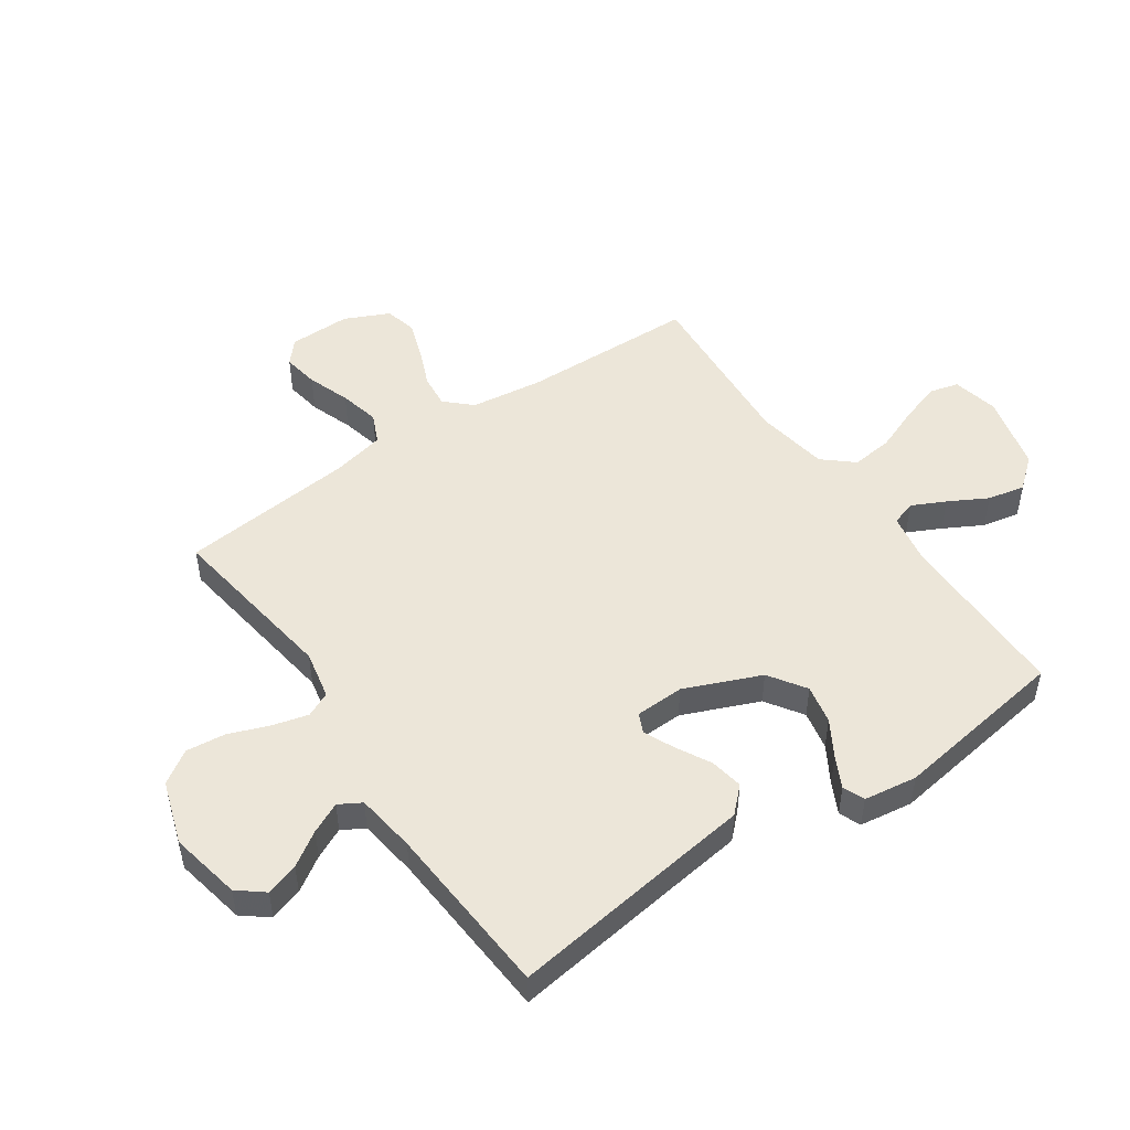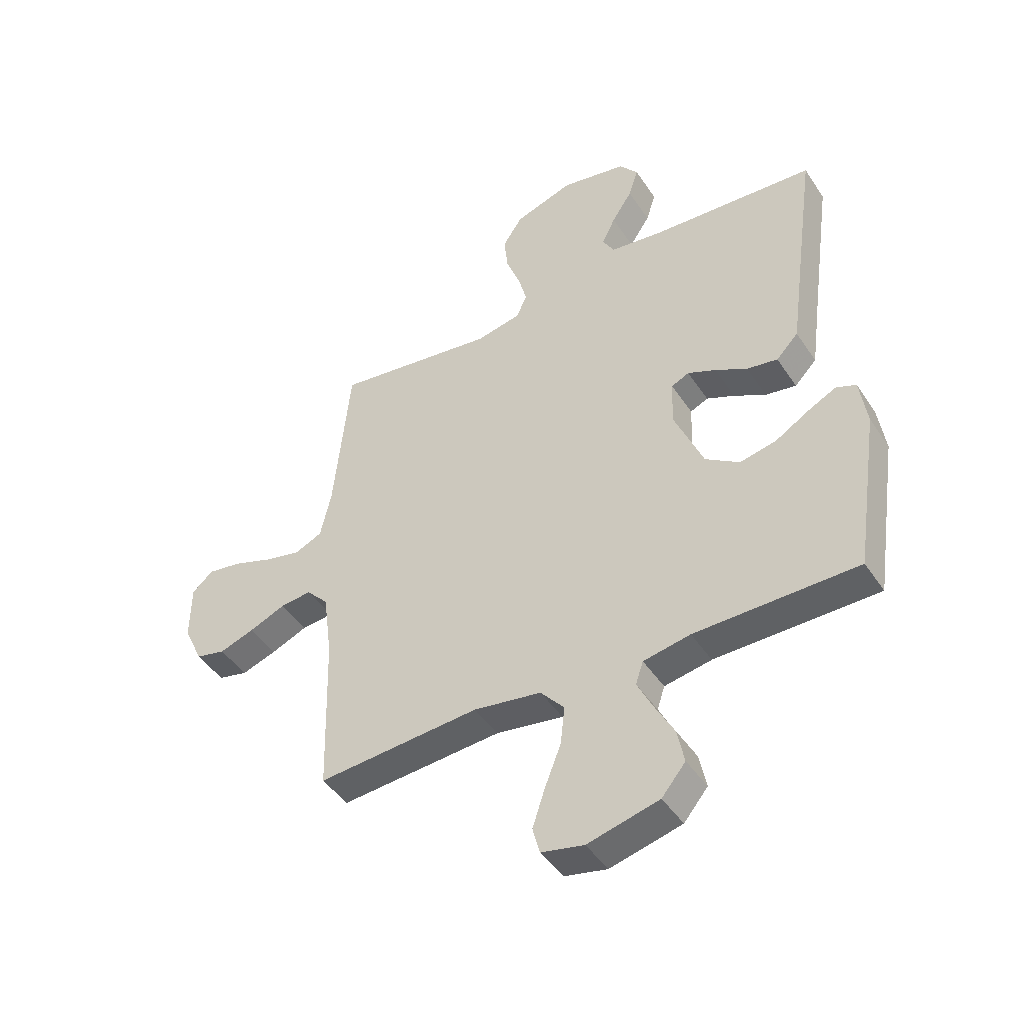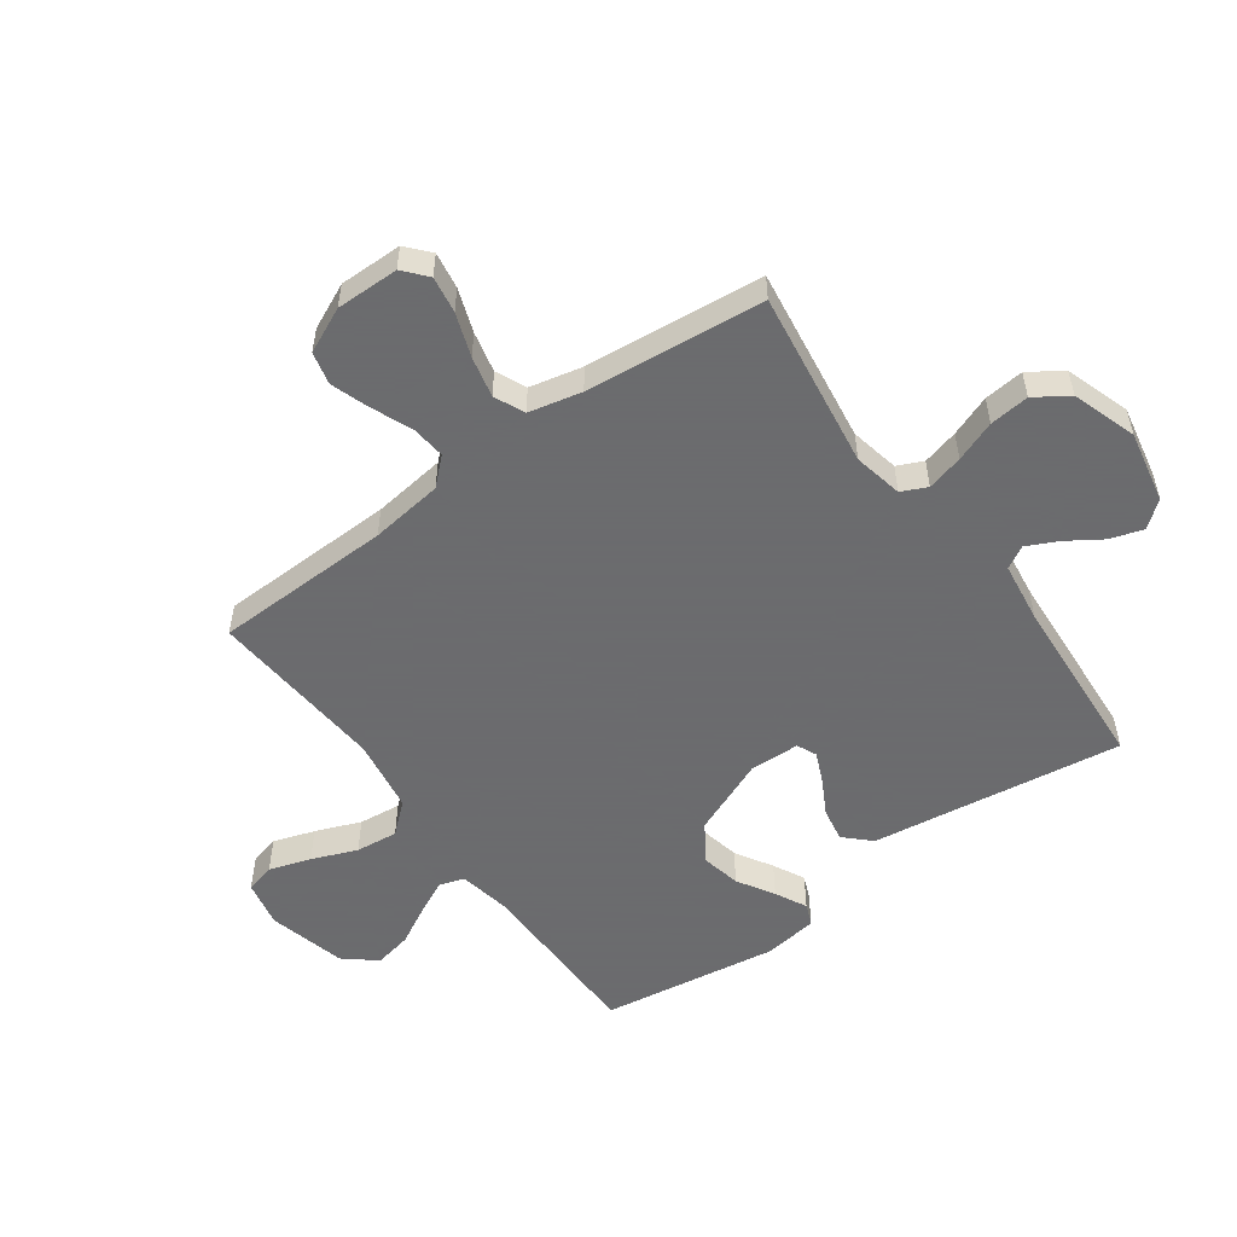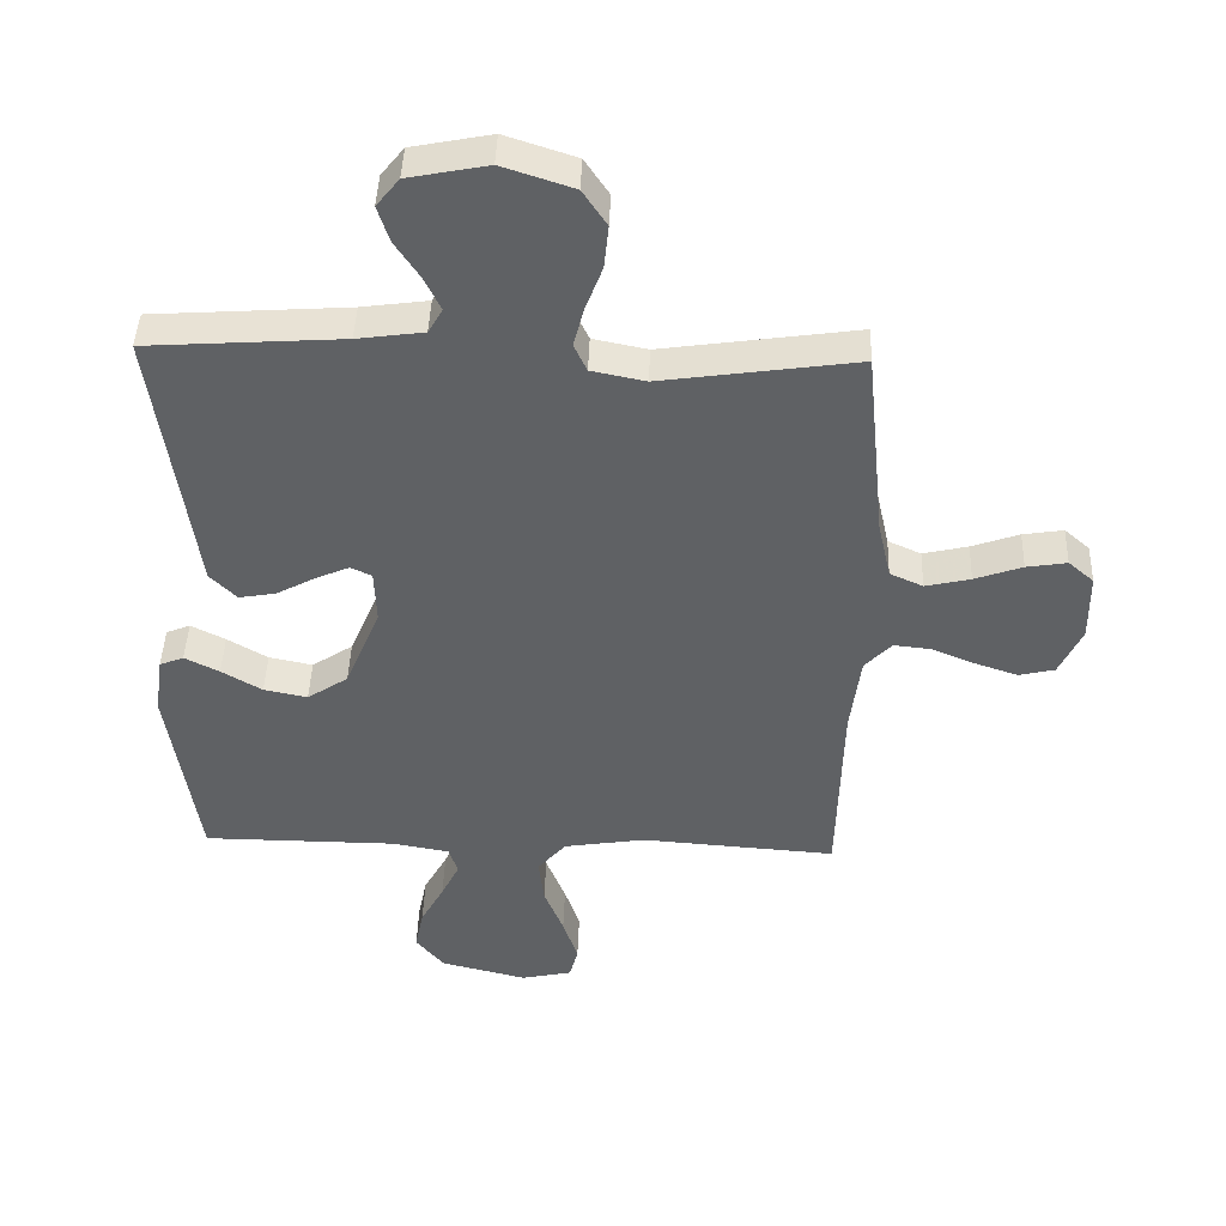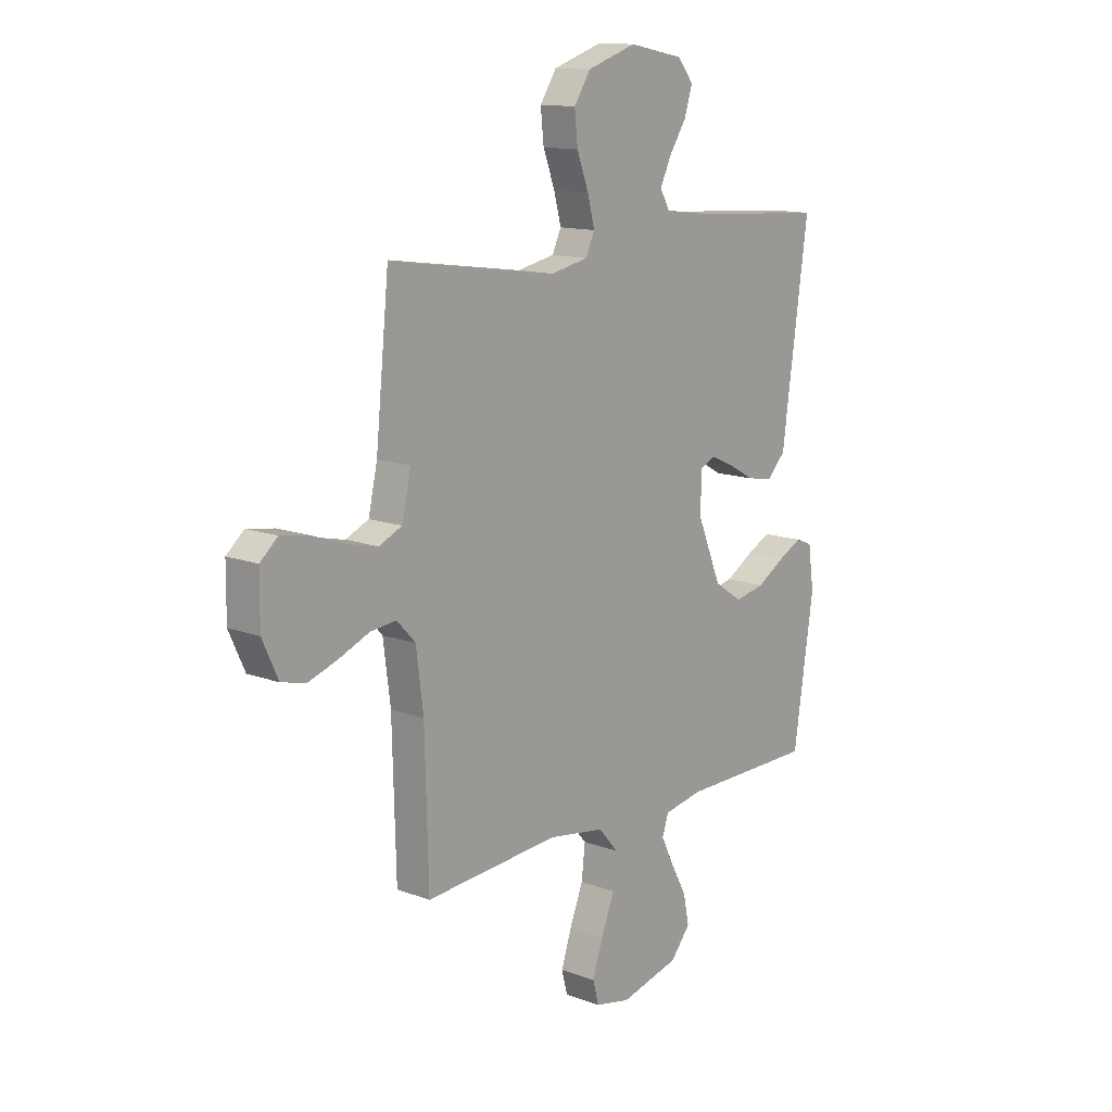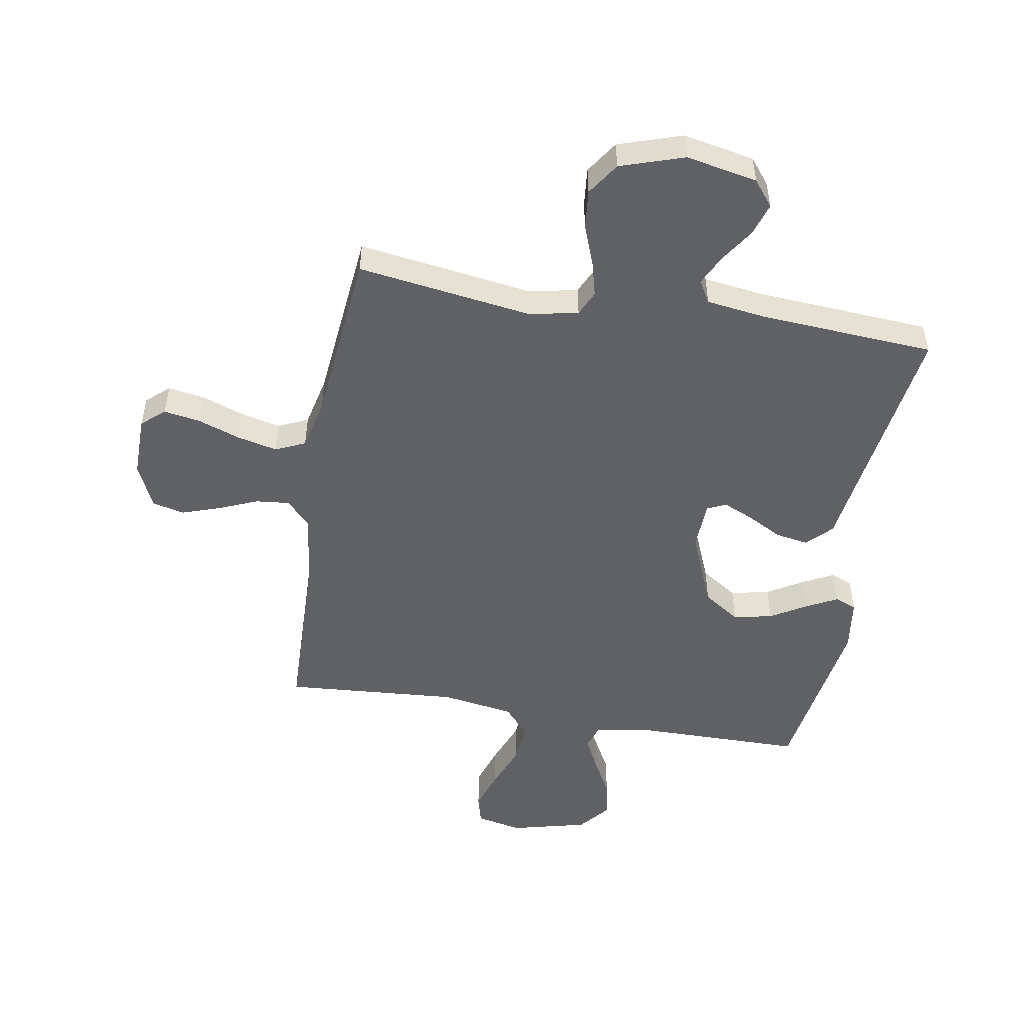
<metadata>
{"format":"obj","ext":"obj","renderer":"f3d","projection":"perspective","resolution":1024,"background":"white","views":[{"elev":49.4,"azim":55.5,"up":"+Y"},{"elev":-45.4,"azim":31.5,"up":"+Z"},{"elev":-53.5,"azim":-54.1,"up":"+Y"},{"elev":43.7,"azim":-178.1,"up":"+Z"},{"elev":13.3,"azim":-49.9,"up":"+Z"},{"elev":-50.3,"azim":-9.7,"up":"+Y"}]}
</metadata>
<code>
v -0.5 0.07 -0.5
v -0.508 0.07 -0.2
v -0.524 0.07 -0.077
v -0.565 0.07 -0.033
v -0.623 0.07 -0.039
v -0.69 0.07 -0.067
v -0.755 0.07 -0.089
v -0.81 0.07 -0.076
v -0.845 0.07 0
v -0.844 0.07 0.106
v -0.805 0.07 0.14
v -0.743 0.07 0.13
v -0.67 0.07 0.104
v -0.601 0.07 0.088
v -0.55 0.07 0.111
v -0.53 0.07 0.2
v -0.5 0.07 0.5
v -0.2 0.07 0.457
v -0.117 0.07 0.474
v -0.097 0.07 0.517
v -0.113 0.07 0.578
v -0.139 0.07 0.647
v -0.146 0.07 0.714
v -0.109 0.07 0.77
v 0 0.07 0.806
v 0.122 0.07 0.782
v 0.157 0.07 0.738
v 0.139 0.07 0.682
v 0.101 0.07 0.624
v 0.076 0.07 0.572
v 0.098 0.07 0.534
v 0.2 0.07 0.52
v 0.5 0.07 0.5
v 0.458 0.07 0.2
v 0.441 0.07 0.076
v 0.4 0.07 0.034
v 0.343 0.07 0.044
v 0.284 0.07 0.076
v 0.232 0.07 0.099
v 0.199 0.07 0.084
v 0.196 0.07 0
v 0.25 0.07 -0.13
v 0.313 0.07 -0.172
v 0.38 0.07 -0.158
v 0.442 0.07 -0.121
v 0.495 0.07 -0.094
v 0.532 0.07 -0.109
v 0.545 0.07 -0.2
v 0.5 0.07 -0.5
v 0.2 0.07 -0.502
v 0.113 0.07 -0.518
v 0.099 0.07 -0.56
v 0.127 0.07 -0.617
v 0.163 0.07 -0.683
v 0.176 0.07 -0.747
v 0.132 0.07 -0.8
v 0 0.07 -0.833
v -0.079 0.07 -0.816
v -0.092 0.07 -0.766
v -0.069 0.07 -0.696
v -0.039 0.07 -0.62
v -0.031 0.07 -0.549
v -0.075 0.07 -0.498
v -0.2 0.07 -0.478
v -0.5 0 -0.5
v -0.508 0 -0.2
v -0.524 0 -0.077
v -0.565 0 -0.033
v -0.623 0 -0.039
v -0.69 0 -0.067
v -0.755 0 -0.089
v -0.81 0 -0.076
v -0.845 0 0
v -0.844 0 0.106
v -0.805 0 0.14
v -0.743 0 0.13
v -0.67 0 0.104
v -0.601 0 0.088
v -0.55 0 0.111
v -0.53 0 0.2
v -0.5 0 0.5
v -0.2 0 0.457
v -0.117 0 0.474
v -0.097 0 0.517
v -0.113 0 0.578
v -0.139 0 0.647
v -0.146 0 0.714
v -0.109 0 0.77
v 0 0 0.806
v 0.122 0 0.782
v 0.157 0 0.738
v 0.139 0 0.682
v 0.101 0 0.624
v 0.076 0 0.572
v 0.098 0 0.534
v 0.2 0 0.52
v 0.5 0 0.5
v 0.458 0 0.2
v 0.441 0 0.076
v 0.4 0 0.034
v 0.343 0 0.044
v 0.284 0 0.076
v 0.232 0 0.099
v 0.199 0 0.084
v 0.196 0 0
v 0.25 0 -0.13
v 0.313 0 -0.172
v 0.38 0 -0.158
v 0.442 0 -0.121
v 0.495 0 -0.094
v 0.532 0 -0.109
v 0.545 0 -0.2
v 0.5 0 -0.5
v 0.2 0 -0.502
v 0.113 0 -0.518
v 0.099 0 -0.56
v 0.127 0 -0.617
v 0.163 0 -0.683
v 0.176 0 -0.747
v 0.132 0 -0.8
v 0 0 -0.833
v -0.079 0 -0.816
v -0.092 0 -0.766
v -0.069 0 -0.696
v -0.039 0 -0.62
v -0.031 0 -0.549
v -0.075 0 -0.498
v -0.2 0 -0.478
f 59 60 61
f 58 59 61
f 57 58 61
f 56 57 61
f 55 56 61
f 54 55 61
f 53 54 61
f 52 53 61 62
f 51 52 62 63
f 48 49 50
f 47 48 50
f 46 47 50
f 45 46 50
f 44 45 50
f 51 63 64
f 50 51 64
f 44 50 64
f 43 44 64
f 36 37 38
f 35 36 38
f 34 35 38
f 34 38 39
f 33 34 39
f 32 33 39
f 31 32 39 40
f 27 28 29
f 26 27 29
f 25 26 29
f 24 25 29
f 23 24 29
f 22 23 29
f 21 22 29
f 20 21 29 30
f 31 40 41
f 30 31 41
f 20 30 41
f 19 20 41
f 11 12 13
f 10 11 13
f 9 10 13
f 8 9 13
f 7 8 13
f 6 7 13
f 5 6 13
f 4 5 13 14
f 3 4 14 15
f 64 1 2
f 43 64 2
f 42 43 2
f 42 2 3
f 41 42 3
f 19 41 3
f 18 19 3
f 16 17 18 3
f 3 15 16
f 125 124 123
f 125 123 122
f 125 122 121
f 125 121 120
f 125 120 119
f 125 119 118
f 125 118 117
f 126 125 117 116
f 127 126 116 115
f 114 113 112
f 114 112 111
f 114 111 110
f 114 110 109
f 114 109 108
f 128 127 115
f 128 115 114
f 128 114 108
f 128 108 107
f 102 101 100
f 102 100 99
f 102 99 98
f 103 102 98
f 103 98 97
f 103 97 96
f 104 103 96 95
f 93 92 91
f 93 91 90
f 93 90 89
f 93 89 88
f 93 88 87
f 93 87 86
f 93 86 85
f 94 93 85 84
f 105 104 95
f 105 95 94
f 105 94 84
f 105 84 83
f 77 76 75
f 77 75 74
f 77 74 73
f 77 73 72
f 77 72 71
f 77 71 70
f 77 70 69
f 78 77 69 68
f 79 78 68 67
f 66 65 128
f 66 128 107
f 66 107 106
f 67 66 106
f 67 106 105
f 67 105 83
f 67 83 82
f 67 82 81 80
f 80 79 67
f 1 65 66 2
f 2 66 67 3
f 3 67 68 4
f 4 68 69 5
f 5 69 70 6
f 6 70 71 7
f 7 71 72 8
f 8 72 73 9
f 9 73 74 10
f 10 74 75 11
f 11 75 76 12
f 12 76 77 13
f 13 77 78 14
f 14 78 79 15
f 15 79 80 16
f 16 80 81 17
f 17 81 82 18
f 18 82 83 19
f 19 83 84 20
f 20 84 85 21
f 21 85 86 22
f 22 86 87 23
f 23 87 88 24
f 24 88 89 25
f 25 89 90 26
f 26 90 91 27
f 27 91 92 28
f 28 92 93 29
f 29 93 94 30
f 30 94 95 31
f 31 95 96 32
f 32 96 97 33
f 33 97 98 34
f 34 98 99 35
f 35 99 100 36
f 36 100 101 37
f 37 101 102 38
f 38 102 103 39
f 39 103 104 40
f 40 104 105 41
f 41 105 106 42
f 42 106 107 43
f 43 107 108 44
f 44 108 109 45
f 45 109 110 46
f 46 110 111 47
f 47 111 112 48
f 48 112 113 49
f 49 113 114 50
f 50 114 115 51
f 51 115 116 52
f 52 116 117 53
f 53 117 118 54
f 54 118 119 55
f 55 119 120 56
f 56 120 121 57
f 57 121 122 58
f 58 122 123 59
f 59 123 124 60
f 60 124 125 61
f 61 125 126 62
f 62 126 127 63
f 63 127 128 64
f 64 128 65 1

</code>
